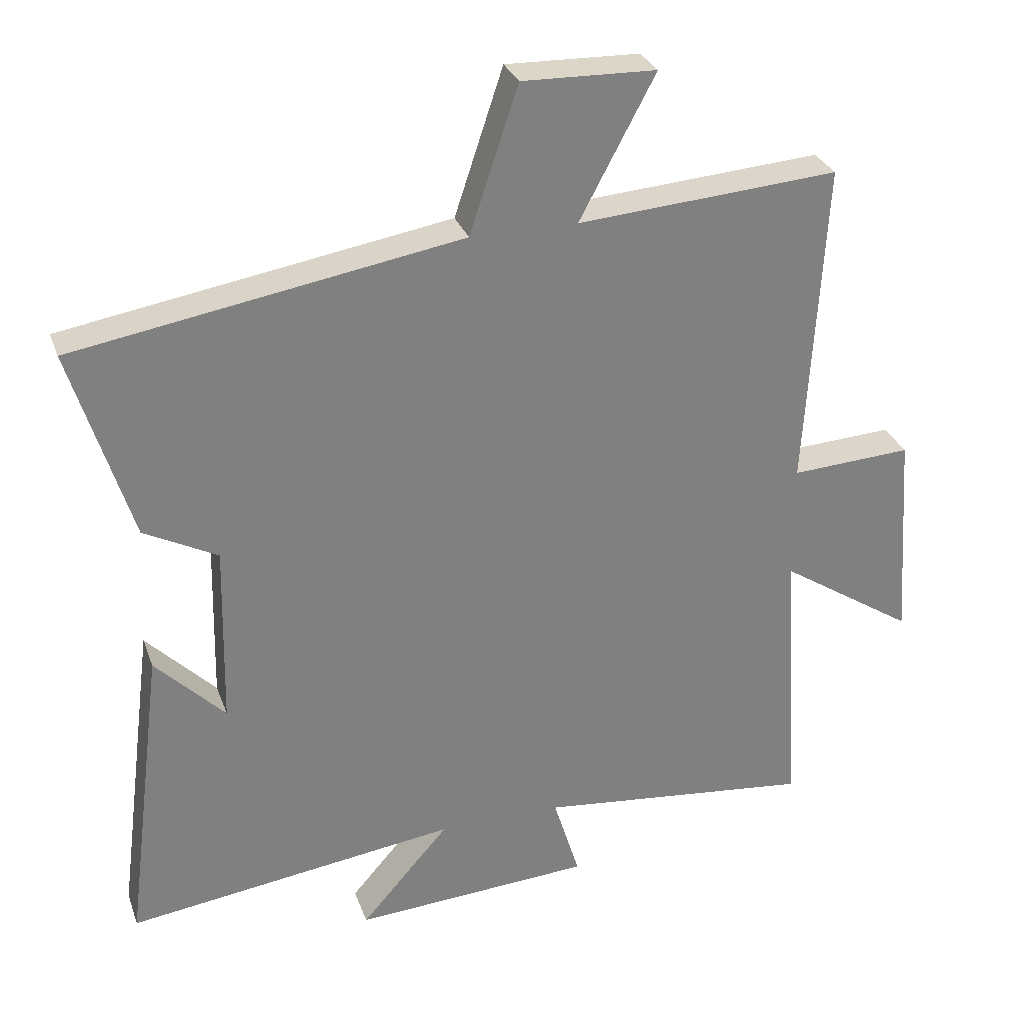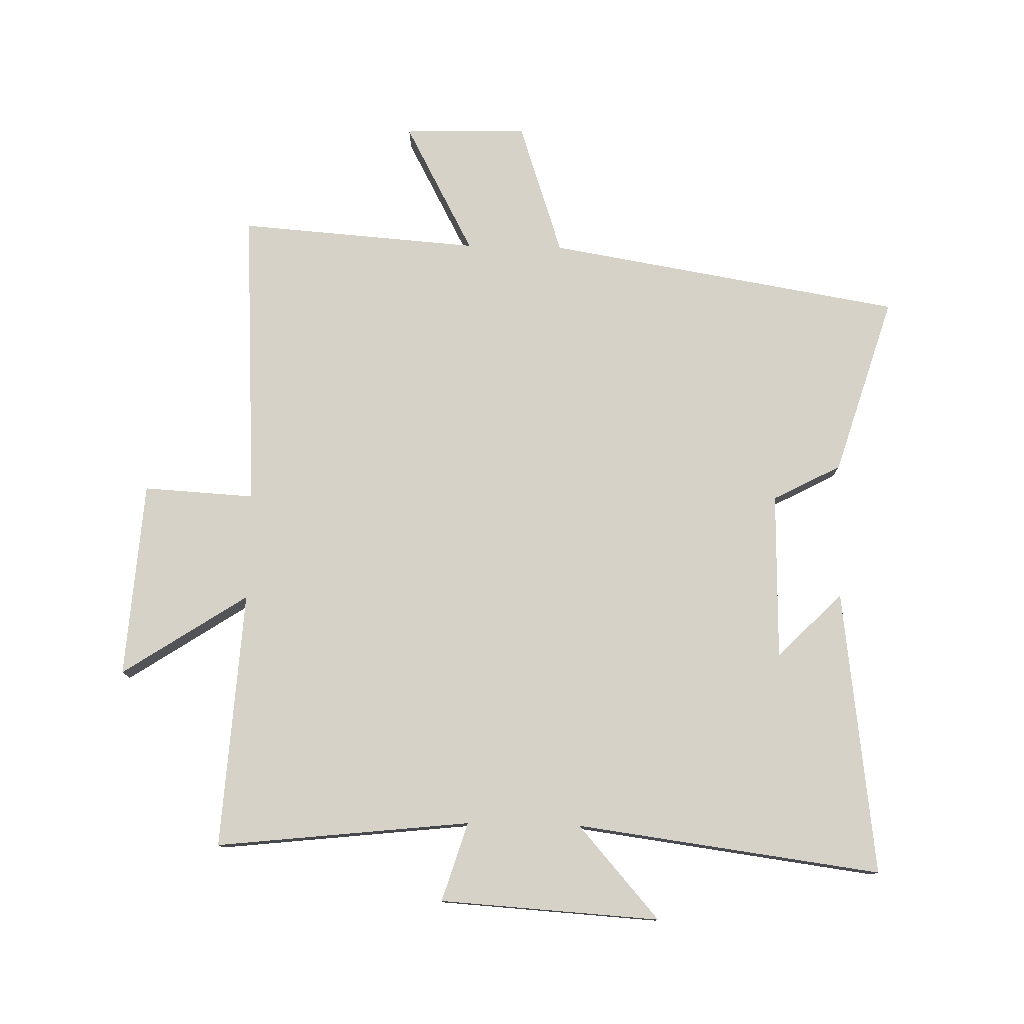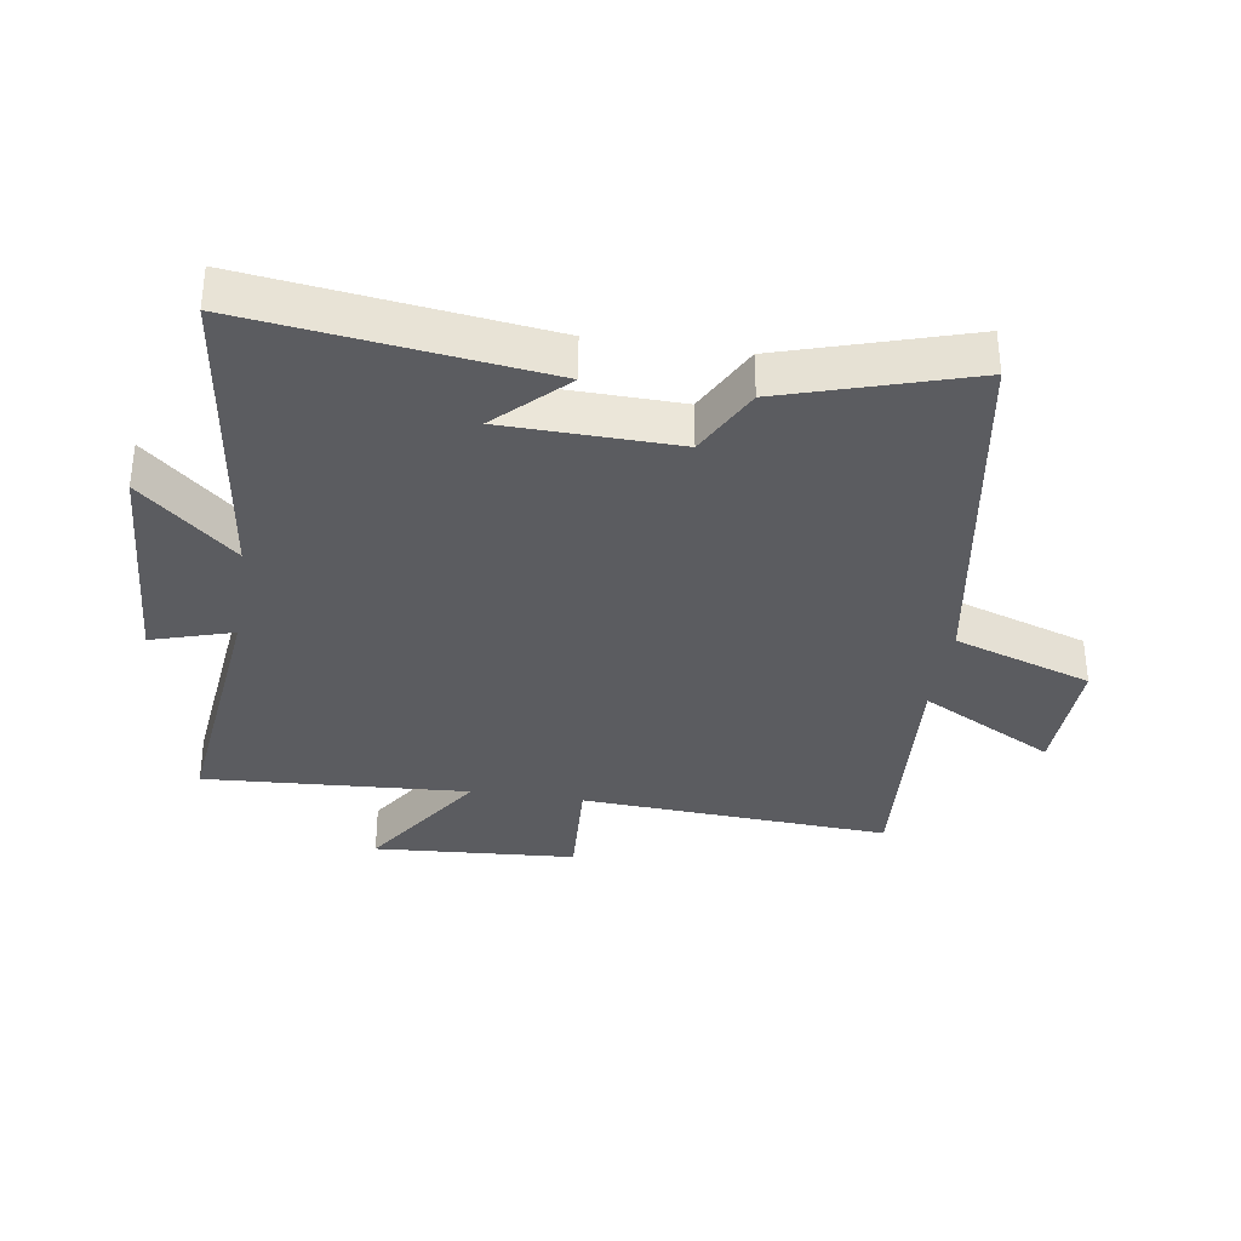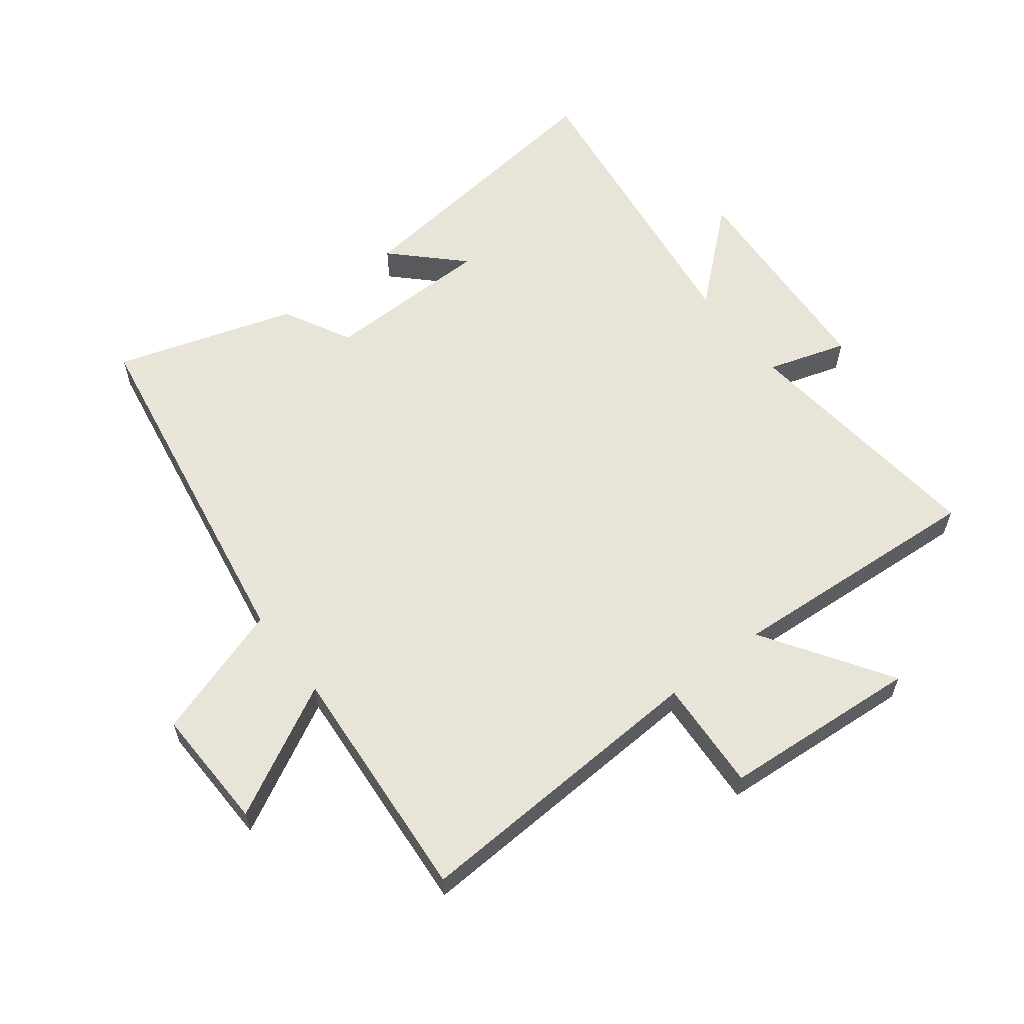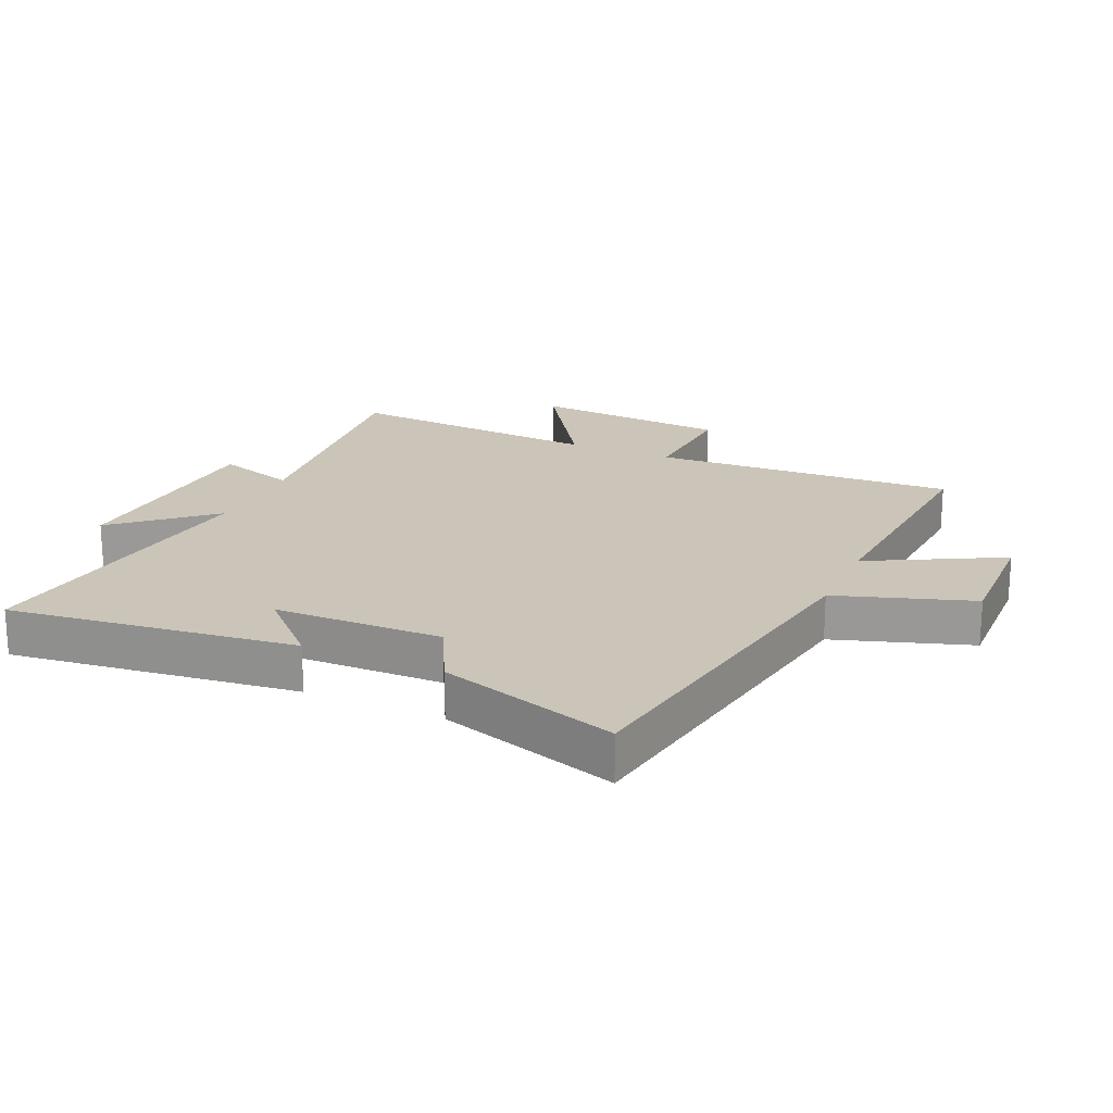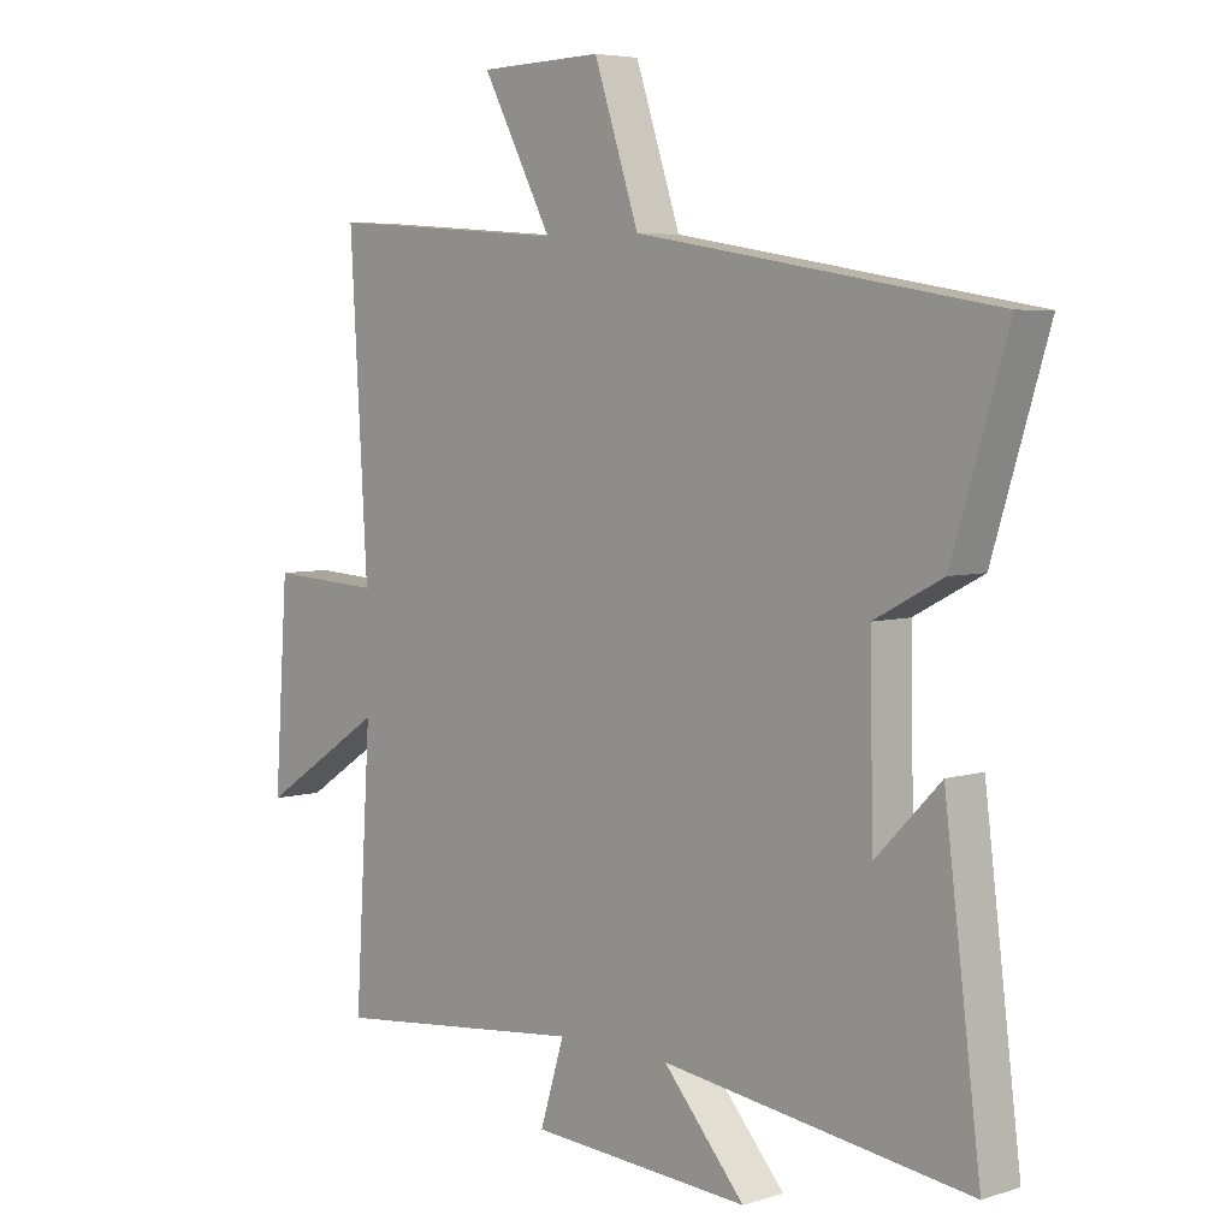
<metadata>
{"format":"obj","ext":"obj","renderer":"f3d","projection":"perspective","resolution":1024,"background":"white","views":[{"elev":29.9,"azim":-17.8,"up":"+Z"},{"elev":77.8,"azim":-178.7,"up":"+Y"},{"elev":-34.6,"azim":-98.8,"up":"+Y"},{"elev":59.9,"azim":52.6,"up":"+Y"},{"elev":20.4,"azim":-65.8,"up":"+Y"},{"elev":5.4,"azim":-133.8,"up":"+Z"}]}
</metadata>
<code>
v -0.558 0.07 -0.565
v -0.5 0.07 -0.105
v -0.397 0.07 -0.21
v -0.391 0.07 0.06
v -0.5 0.07 0.117
v -0.589 0.07 0.405
v -0.017 0.07 0.5
v 0.055 0.07 0.716
v 0.253 0.07 0.71
v 0.141 0.07 0.5
v 0.528 0.07 0.528
v 0.5 0.07 0.043
v 0.679 0.07 0.053
v 0.701 0.07 -0.263
v 0.5 0.07 -0.131
v 0.526 0.07 -0.545
v 0.117 0.07 -0.5
v 0.156 0.07 -0.627
v -0.198 0.07 -0.649
v -0.067 0.07 -0.5
v -0.558 0 -0.565
v -0.5 0 -0.105
v -0.397 0 -0.21
v -0.391 0 0.06
v -0.5 0 0.117
v -0.589 0 0.405
v -0.017 0 0.5
v 0.055 0 0.716
v 0.253 0 0.71
v 0.141 0 0.5
v 0.528 0 0.528
v 0.5 0 0.043
v 0.679 0 0.053
v 0.701 0 -0.263
v 0.5 0 -0.131
v 0.526 0 -0.545
v 0.117 0 -0.5
v 0.156 0 -0.627
v -0.198 0 -0.649
v -0.067 0 -0.5
f 17 18 19 20
f 15 16 17
f 15 17 20
f 12 13 14 15
f 12 15 20 1
f 10 11 12 1
f 7 8 9 10
f 4 5 6 7
f 3 4 7 10
f 1 2 3
f 1 3 10
f 40 39 38 37
f 37 36 35
f 40 37 35
f 35 34 33 32
f 21 40 35 32
f 21 32 31 30
f 30 29 28 27
f 27 26 25 24
f 30 27 24 23
f 23 22 21
f 30 23 21
f 1 21 22 2
f 2 22 23 3
f 3 23 24 4
f 4 24 25 5
f 5 25 26 6
f 6 26 27 7
f 7 27 28 8
f 8 28 29 9
f 9 29 30 10
f 10 30 31 11
f 11 31 32 12
f 12 32 33 13
f 13 33 34 14
f 14 34 35 15
f 15 35 36 16
f 16 36 37 17
f 17 37 38 18
f 18 38 39 19
f 19 39 40 20
f 20 40 21 1

</code>
